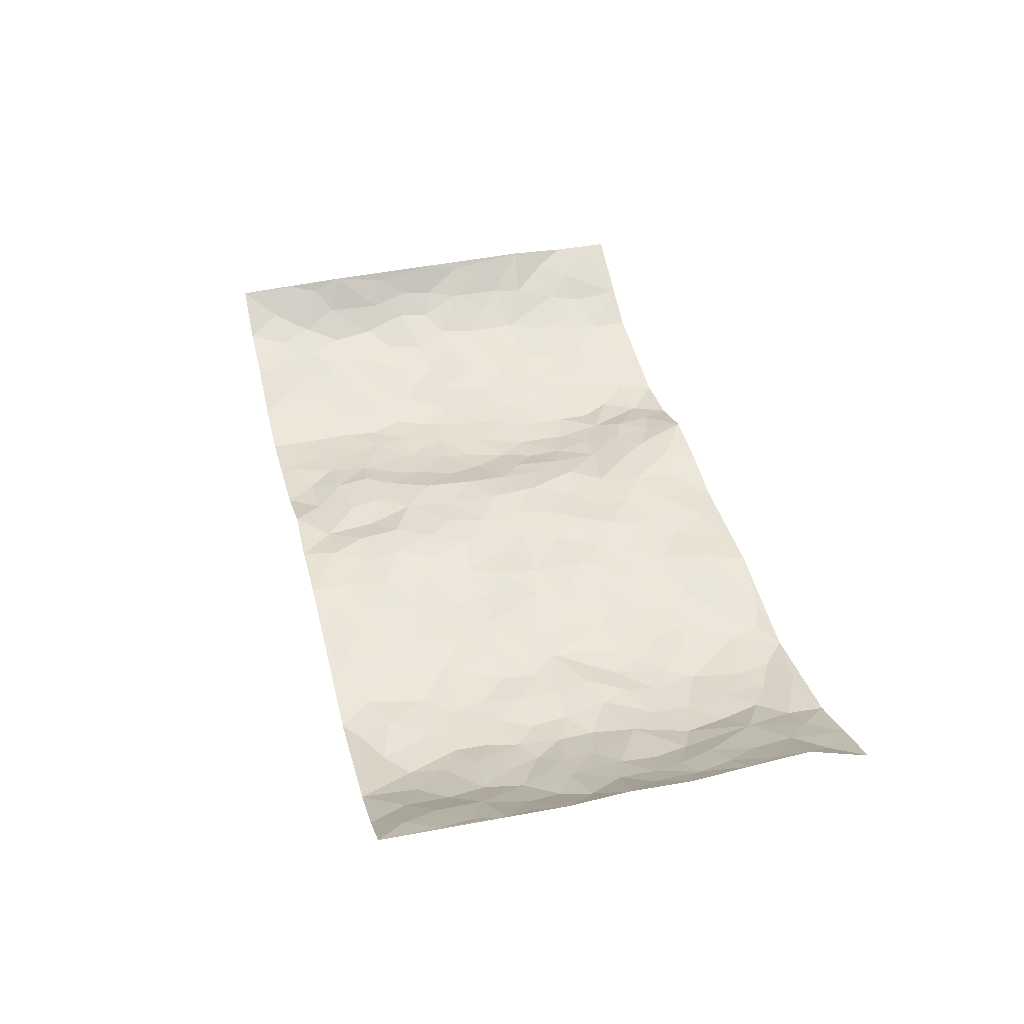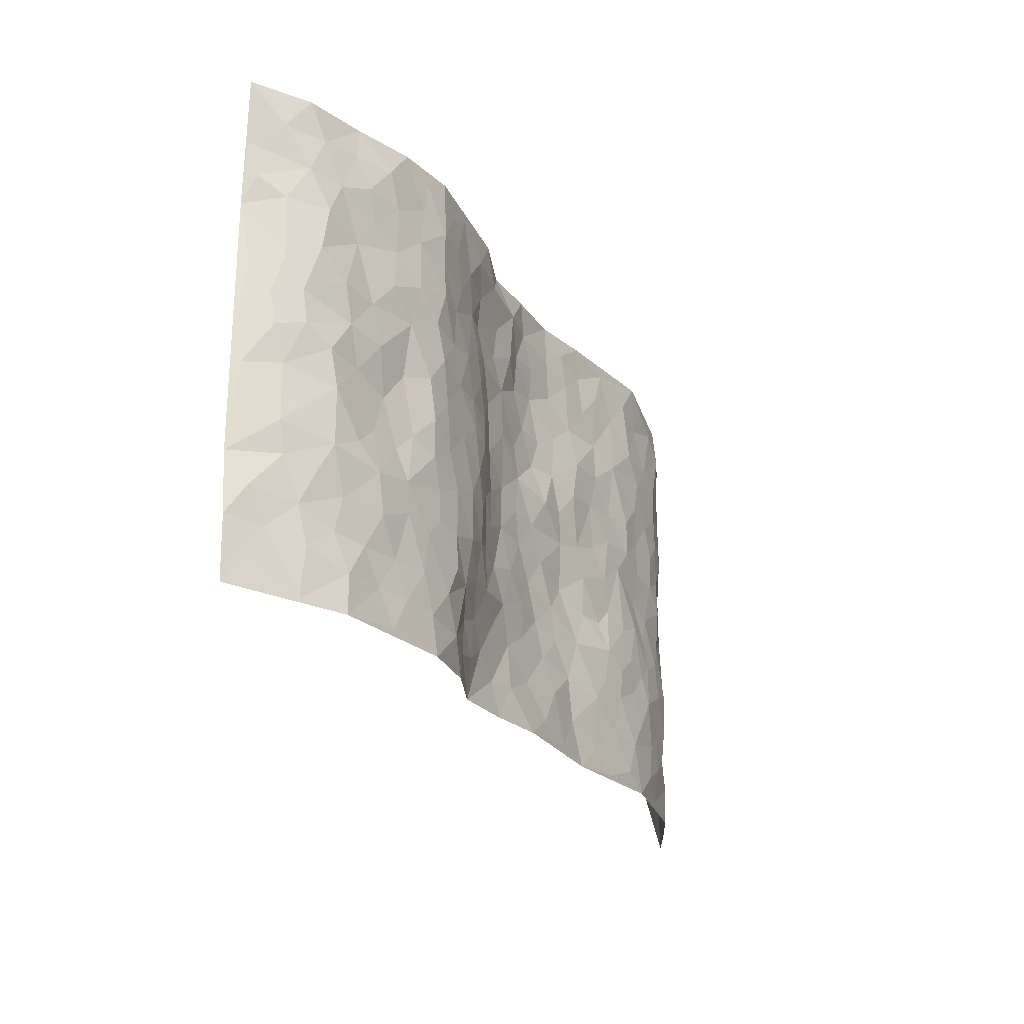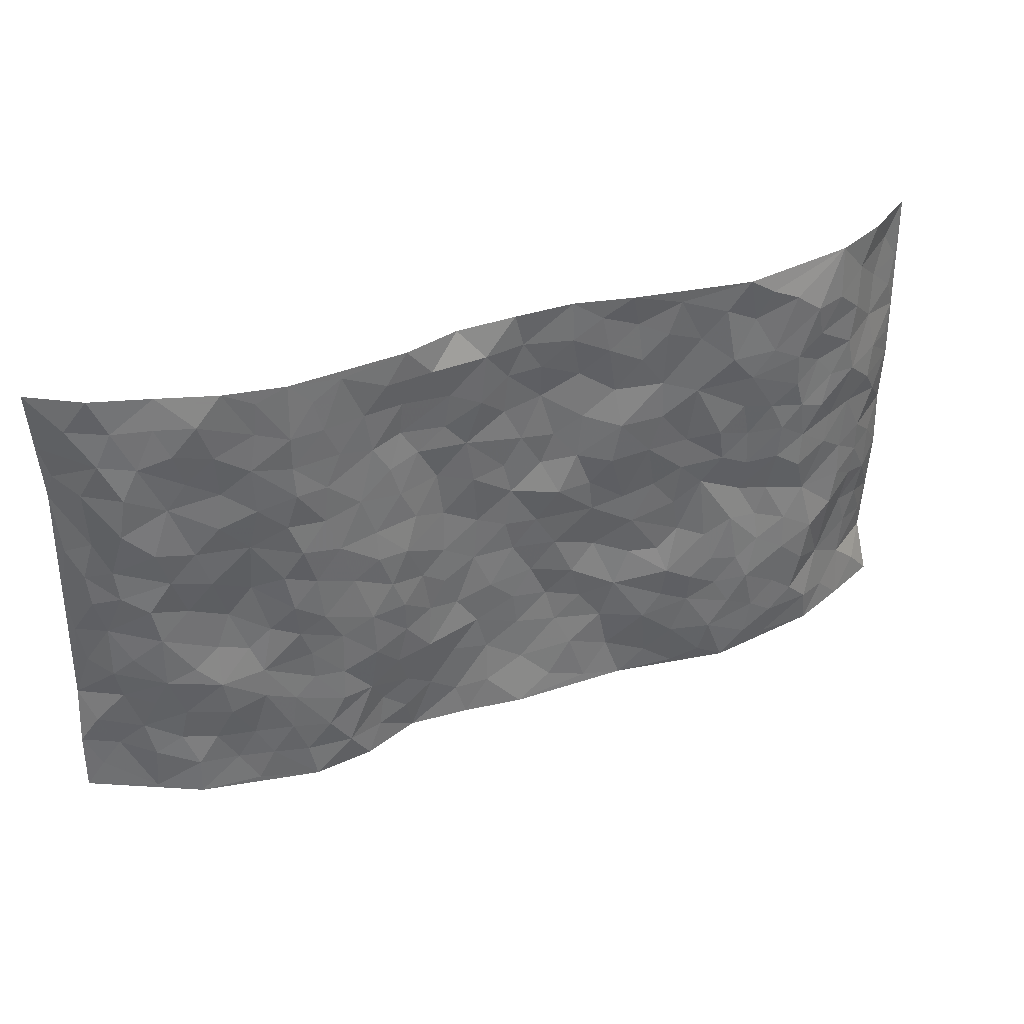
<metadata>
{"format":"obj","ext":"obj","renderer":"f3d","projection":"perspective","resolution":1024,"background":"white","views":[{"elev":41.5,"azim":-104.2,"up":"+Z"},{"elev":-24.2,"azim":115.7,"up":"+Y"},{"elev":37.5,"azim":157.2,"up":"+Y"}]}
</metadata>
<code>
v -0.9564 0.005724 0.09925
v -0.94 0.9995 0.1204
v 0.9529 0.002639 0.1072
v 0.9478 0.9963 0.1135
v -0.7899 0.393 0.01856
v -0.9432 0.5009 0.1195
v -0.8431 0.358 0.04995
v 0.001709 0.004184 -0.0111
v -0.9425 0.2514 0.1216
v -0.9002 0.3382 0.08202
v -0.7305 0.002159 -0.002637
v -0.9394 0.1265 0.1265
v -0.7098 0.2932 -0.01776
v -0.8447 0.003285 0.04731
v -0.8242 0.2892 0.04834
v -0.4878 0.002233 -0.04362
v -0.9244 0.1889 0.1112
v -0.2909 0.1675 -0.02548
v -0.7717 0.3221 0.009261
v -0.843 0.1213 0.05976
v -0.903 0.06684 0.08008
v -0.7851 0.06498 0.02536
v -0.6702 0.1269 -0.02283
v -0.721 0.07528 -0.008877
v -0.8533 0.2081 0.06447
v -0.8861 0.2707 0.08112
v -0.7571 0.1777 0.01984
v -0.6913 0.2097 -0.02262
v -0.8498 0.4885 0.05063
v -0.946 0.3756 0.1163
v -0.7284 0.9976 -0.002622
v -0.5352 0.2227 -0.04794
v 0.2616 0.1573 -0.006691
v -0.9431 0.7491 0.1163
v -0.3652 0.3924 -0.02344
v -0.7753 0.7529 0.01075
v -0.7899 0.8315 0.01891
v -0.5792 0.4424 -0.02586
v -0.5989 0.6053 -0.03743
v -0.4879 0.9978 -0.0479
v -0.9261 0.6869 0.1005
v -0.6597 0.5621 -0.02552
v -0.3881 0.7534 -0.0337
v -0.5076 0.2801 -0.0435
v -0.4576 0.2252 -0.043
v -0.4933 0.1622 -0.04732
v -0.4456 0.6358 -0.0407
v -0.3644 0.5592 -0.02728
v 0.1663 0.4735 0.005188
v -0.3313 0.2213 -0.03009
v -0.2074 0.6102 -0.0133
v -0.3733 0.6286 -0.02631
v -0.3019 0.05866 -0.017
v -0.6262 0.71 -0.03778
v -0.3926 0.1944 -0.03845
v -0.8586 0.6177 0.04779
v -0.03702 0.3488 0.019
v 0.05893 0.34 0.01258
v 0.2941 0.4511 -0.03386
v -0.09275 0.5516 0.001584
v -0.1637 0.5561 0.002409
v 0.094 0.63 0.0132
v -0.6312 0.3466 -0.0285
v -0.7418 0.5744 0.005239
v -0.919 0.81 0.1012
v -0.5582 0.1293 -0.04251
v -0.3664 0.01285 -0.02682
v -0.7871 0.4668 0.02137
v -0.6153 0.1726 -0.03316
v -0.611 0.01859 -0.02462
v -0.2452 0.002916 -0.00764
v -0.6138 0.08809 -0.03413
v -0.5449 0.05311 -0.0428
v -0.4288 0.03742 -0.04185
v -0.4486 0.1039 -0.04733
v -0.8731 0.6859 0.06143
v -0.9346 0.8743 0.1142
v -0.7319 0.5094 -0.001342
v 0.0008508 0.998 0.01446
v -0.7954 0.6754 0.01692
v -0.5602 0.3153 -0.03833
v -0.51 0.4608 -0.02509
v 0.008037 0.5714 0.02019
v -0.04786 0.4834 0.01513
v 0.004566 0.4201 0.02007
v -0.1234 0.1294 -0.001725
v -0.5676 0.6695 -0.03821
v -0.8945 0.5623 0.07425
v -0.7277 0.6911 -0.006371
v -0.4463 0.2971 -0.04255
v -0.6302 0.2679 -0.03435
v -0.4989 0.688 -0.04031
v -0.1718 0.4852 0.003674
v -0.2604 0.4355 -0.01107
v -0.6459 0.6487 -0.03205
v -0.00985 0.1175 0.008952
v -0.4131 0.5097 -0.03013
v -0.3397 0.2883 -0.03511
v -0.239 0.5035 -0.005898
v -0.1805 0.3818 0.01187
v -0.9446 0.6247 0.1138
v -0.703 0.6225 -0.01831
v -0.8021 0.5803 0.02947
v -0.3602 0.1108 -0.03411
v -0.5194 0.5325 -0.03428
v -0.6798 0.4063 -0.01342
v -0.1287 0.3247 0.007551
v -0.1482 0.2499 0.006893
v -0.5157 0.6111 -0.03529
v 0.1099 0.7284 0.009988
v -0.002389 0.2153 0.0146
v -0.07194 0.2735 0.01821
v 0.005843 0.2888 0.01426
v -0.4267 0.3634 -0.03514
v -0.1959 0.1845 -0.0002297
v -0.6533 0.4872 -0.03049
v -0.5541 0.3812 -0.03045
v -0.4897 0.3919 -0.03755
v -0.306 0.5236 -0.01497
v -0.2575 0.3497 -0.007729
v -0.3531 0.4664 -0.02295
v -0.2241 0.2712 -0.009131
v -0.08977 0.4119 0.01306
v -0.5932 0.5308 -0.03584
v -0.09111 0.1987 0.0105
v -0.2137 0.09442 -0.0008824
v -0.3958 0.2583 -0.04248
v -0.9036 0.4382 0.08553
v -0.8522 0.421 0.05278
v 0.09392 0.4226 0.01826
v 0.2087 0.2374 -0.00774
v 0.08455 0.5171 0.02108
v 0.02128 0.4883 0.01921
v 0.1672 0.3926 0.003246
v 0.7851 0.4965 0.01653
v 0.2197 0.4337 -0.009784
v 0.2647 0.3129 -0.02391
v 0.1628 0.5667 0.01091
v 0.124 0.9945 0.01571
v -0.2907 0.6189 -0.01785
v 0.4214 0.8803 -0.0442
v 0.4862 0.999 -0.0483
v -0.2136 0.78 -0.0003429
v -0.05773 0.8636 0.01903
v -0.32 0.3477 -0.01947
v -0.4568 0.5652 -0.03729
v -0.07311 0.0543 -0.004237
v -0.1576 0.02363 -0.006889
v 0.1242 0.002793 0.005455
v 0.0147 0.8596 0.01999
v -0.01526 0.6993 0.02137
v 0.419 0.1954 -0.05196
v 0.3382 0.2888 -0.04208
v 0.5861 0.5266 -0.01944
v 0.523 0.5468 -0.0437
v 0.4535 0.1338 -0.05207
v 0.521 0.2266 -0.04442
v 0.4111 0.361 -0.04634
v 0.02445 0.6405 0.02096
v -0.05829 0.6266 0.02062
v -0.145 0.7291 0.006288
v -0.08535 0.6924 0.01725
v -0.05925 0.7907 0.02466
v -0.1348 0.6327 0.005469
v 0.02244 0.7742 0.02225
v 0.2413 0.9972 -0.0234
v -0.01821 0.9263 0.01849
v -0.2683 0.8451 -0.01166
v -0.1985 0.879 -0.001686
v -0.3148 0.7801 -0.01721
v -0.244 0.9971 -0.01016
v -0.2251 0.6959 -0.01582
v -0.3157 0.6995 -0.02149
v -0.1402 0.8286 0.0158
v -0.1233 0.9977 0.01542
v 0.2188 0.7457 -0.003203
v 0.1759 0.6669 0.008143
v 0.3241 0.5953 -0.03375
v 0.2575 0.5228 -0.02679
v 0.2644 0.6659 -0.02054
v 0.4222 0.7445 -0.04393
v 0.3533 0.6836 -0.03689
v 0.2843 0.7335 -0.02251
v 0.06773 0.9278 0.002245
v 0.0784 0.8219 0.003934
v 0.1452 0.8571 0.003718
v 0.2498 0.8731 -0.0102
v 0.32 0.7935 -0.0265
v 0.231 0.5953 -0.01318
v -0.8561 0.8674 0.07007
v -0.6802 0.8165 -0.02532
v -0.8485 0.7747 0.05819
v -0.8391 0.9979 0.05024
v -0.8887 0.9401 0.09356
v -0.7966 0.9211 0.0298
v -0.7296 0.8855 -0.0101
v -0.6051 0.9295 -0.04025
v -0.6624 0.8861 -0.03608
v -0.6835 0.7458 -0.01726
v -0.5597 0.8139 -0.04299
v -0.6215 0.7807 -0.04035
v -0.5101 0.9004 -0.03936
v -0.3907 0.8773 -0.03124
v -0.5443 0.9598 -0.04427
v -0.4632 0.8155 -0.04535
v -0.4413 0.9356 -0.04152
v -0.3445 0.9718 -0.02519
v -0.5103 0.7601 -0.04442
v -0.3195 0.9002 -0.02177
v -0.259 0.9293 -0.006045
v 0.1572 0.7843 0.00594
v 0.2553 0.8042 -0.006757
v 0.1864 0.9316 -0.01157
v 0.3907 0.8123 -0.03928
v 0.3348 0.8807 -0.03056
v 0.3778 0.9823 -0.03778
v 0.2853 0.9367 -0.02934
v 0.4383 0.9484 -0.04511
v 0.3776 0.4935 -0.04156
v 0.3219 0.529 -0.03919
v 0.4819 0.6043 -0.05155
v 0.4301 0.6647 -0.0442
v 0.4033 0.5882 -0.04539
v 0.3516 0.1892 -0.03496
v 0.4788 0.3339 -0.04351
v 0.4573 0.5224 -0.04674
v 0.3431 0.3876 -0.04389
v -0.1241 0.9137 0.01195
v -0.1836 0.9567 0.002884
v 0.322 0.1329 -0.01666
v 0.6106 0.01414 -0.02764
v 0.2024 0.333 -0.00261
v 0.2681 0.3845 -0.02891
v 0.5819 0.2472 -0.03575
v 0.7251 0.9971 0.01131
v 0.9399 0.2513 0.1248
v 0.4897 0.8127 -0.05155
v 0.7118 0.4869 0.005278
v 0.4863 0.7473 -0.05431
v 0.9344 0.5006 0.1281
v 0.6672 0.2943 -0.02154
v 0.5078 0.4676 -0.0474
v 0.7735 0.3107 0.008565
v 0.5573 0.415 -0.02807
v 0.4884 0.0003829 -0.04949
v 0.09109 0.2523 0.01359
v 0.5038 0.07581 -0.0466
v 0.1367 0.3186 0.01274
v 0.4138 0.2658 -0.04772
v 0.8569 0.2658 0.05932
v 0.635 0.4614 -0.006127
v 0.5764 0.08146 -0.03403
v 0.4465 0.4256 -0.0475
v 0.6027 0.3709 -0.01798
v 0.2858 0.2319 -0.02395
v 0.4759 0.2706 -0.04412
v 0.2664 0.07829 -0.002836
v 0.365 0.0007563 -0.03333
v 0.249 0.002479 0.01262
v 0.2035 0.1148 0.008487
v 0.06912 0.1699 0.01452
v 0.1465 0.19 0.009868
v 0.61 0.1472 -0.02641
v 0.7714 0.4226 0.009979
v 0.7426 0.2213 0.005571
v 0.6482 0.08071 -0.01626
v 0.6639 0.384 -0.006062
v 0.7142 0.3392 -0.005283
v 0.8697 0.3264 0.06151
v 0.7397 0.5669 0.004184
v 0.6884 0.1459 -0.009182
v 0.7567 0.1505 0.0136
v 0.8291 0.3674 0.03892
v 0.9114 0.3499 0.1008
v 0.8672 0.4386 0.06471
v 0.5795 0.3124 -0.03106
v 0.8111 0.1069 0.03328
v 0.333 0.06249 -0.01969
v 0.4085 0.06714 -0.04592
v 0.07279 0.07862 0.004981
v 0.1446 0.07232 0.01269
v 0.9289 0.7489 0.1314
v 0.7294 0.08001 -0.003838
v 0.6534 0.2157 -0.02426
v 0.9239 0.4252 0.1137
v 0.8873 0.5092 0.07289
v 0.8002 0.2505 0.02581
v 0.5316 0.1473 -0.04387
v 0.7331 0.002256 -0.006082
v 0.5004 0.3936 -0.04323
v 0.9163 0.06489 0.09195
v 0.9502 0.1275 0.1114
v 0.8273 0.1812 0.04436
v 0.8781 0.1259 0.07505
v 0.8186 0.01002 0.0383
v 0.9137 0.1898 0.09103
v 0.6619 0.5549 -0.01411
v 0.6874 0.6325 -0.008739
v 0.5827 0.6365 -0.03214
v 0.8191 0.6907 0.02448
v 0.628 0.7716 -0.02226
v 0.9185 0.6248 0.1125
v 0.7628 0.641 0.004987
v 0.8425 0.5948 0.04464
v 0.7276 0.7433 0.004732
v 0.8358 0.53 0.03909
v 0.8926 0.574 0.08068
v 0.8713 0.6591 0.0667
v 0.6379 0.6926 -0.02471
v 0.5639 0.7246 -0.04055
v 0.5084 0.6751 -0.04909
v 0.8416 0.8513 0.04254
v 0.7081 0.8708 -0.007218
v 0.8051 0.7761 0.02058
v 0.8764 0.7769 0.06918
v 0.7731 0.8435 0.01559
v 0.9364 0.8726 0.1204
v 0.6893 0.8023 -0.006826
v 0.9184 0.81 0.1081
v 0.735 0.9308 0.007
v 0.843 0.9975 0.04681
v 0.6085 0.9988 -0.02877
v 0.8106 0.9249 0.03286
v 0.8883 0.9265 0.07185
v 0.6594 0.9347 -0.02327
v 0.5542 0.9021 -0.03922
v 0.4896 0.8821 -0.05297
v 0.5475 0.9702 -0.04001
v 0.5683 0.8225 -0.04058
v 0.6341 0.8609 -0.0271
f 29 6 128
f 12 21 20
f 26 10 9
f 55 45 46
f 27 19 15
f 26 9 17
f 101 6 88
f 12 1 21
f 7 15 19
f 125 86 96
f 84 123 85
f 129 29 128
f 25 27 15
f 12 20 17
f 73 75 66
f 22 14 11
f 26 17 25
f 9 12 17
f 25 15 26
f 5 129 7
f 52 146 48
f 55 18 50
f 7 19 5
f 20 27 25
f 124 82 105
f 41 76 34
f 20 14 22
f 14 20 21
f 14 21 1
f 24 22 11
f 24 27 22
f 72 66 69
f 69 32 91
f 70 24 11
f 24 23 27
f 17 20 25
f 27 20 22
f 10 15 7
f 10 26 15
f 23 28 27
f 27 13 19
f 28 23 69
f 13 27 28
f 119 121 94
f 10 7 129
f 6 30 128
f 9 10 30
f 36 192 80
f 80 102 89
f 118 81 44
f 64 103 78
f 115 126 86
f 45 32 46
f 91 63 13
f 129 68 29
f 95 87 54
f 95 54 199
f 202 40 204
f 82 97 105
f 29 88 6
f 18 55 104
f 148 126 71
f 38 82 124
f 50 18 122
f 117 82 38
f 5 19 106
f 82 117 118
f 80 64 102
f 127 45 55
f 194 77 190
f 98 35 114
f 39 124 105
f 127 50 98
f 106 19 13
f 66 75 46
f 39 95 42
f 63 117 38
f 95 89 102
f 101 56 76
f 51 140 99
f 18 53 126
f 62 83 132
f 45 127 90
f 112 113 57
f 103 29 68
f 130 85 58
f 109 39 105
f 35 94 121
f 113 246 58
f 151 165 163
f 120 100 94
f 114 127 98
f 192 190 65
f 95 39 87
f 36 191 37
f 67 104 74
f 56 101 88
f 13 63 106
f 192 34 76
f 268 241 243
f 108 115 125
f 93 84 60
f 133 84 85
f 156 288 157
f 101 76 41
f 80 103 64
f 105 97 146
f 99 61 51
f 92 109 47
f 125 96 111
f 158 227 153
f 75 104 55
f 69 66 32
f 81 91 32
f 106 78 68
f 42 64 78
f 77 34 65
f 24 70 72
f 75 73 16
f 16 71 67
f 2 34 77
f 13 28 91
f 103 56 88
f 56 80 76
f 72 69 23
f 11 16 70
f 16 73 70
f 16 67 74
f 115 18 126
f 24 72 23
f 73 72 70
f 16 74 75
f 72 73 66
f 32 45 44
f 84 83 60
f 66 46 32
f 78 106 116
f 117 63 81
f 67 53 104
f 103 68 78
f 69 91 28
f 36 80 89
f 106 38 116
f 106 68 5
f 81 118 117
f 62 132 138
f 32 44 81
f 53 67 71
f 57 58 85
f 123 100 107
f 93 60 61
f 33 230 224
f 8 96 147
f 132 133 130
f 140 48 119
f 93 100 123
f 122 98 50
f 164 60 160
f 53 71 126
f 125 112 108
f 193 194 195
f 75 55 46
f 63 91 81
f 56 103 80
f 196 198 31
f 18 104 53
f 121 48 97
f 38 106 63
f 118 97 82
f 97 35 121
f 51 172 140
f 130 134 49
f 87 39 109
f 288 252 263
f 97 114 35
f 47 43 92
f 57 113 58
f 248 130 58
f 34 101 41
f 114 90 127
f 116 124 42
f 145 94 35
f 118 114 97
f 167 79 175
f 98 145 35
f 85 123 57
f 43 47 52
f 199 36 89
f 42 78 116
f 159 83 62
f 88 29 103
f 74 104 75
f 118 44 90
f 173 140 172
f 42 95 102
f 190 192 37
f 65 190 77
f 89 95 199
f 125 111 112
f 92 87 109
f 18 115 122
f 177 180 176
f 112 57 107
f 109 105 146
f 93 94 100
f 285 286 275
f 96 86 147
f 137 232 131
f 57 123 107
f 87 92 208
f 49 134 136
f 132 130 49
f 161 164 162
f 50 127 55
f 122 108 107
f 122 107 100
f 48 140 52
f 118 90 114
f 99 119 94
f 123 84 93
f 36 37 192
f 48 121 119
f 120 122 100
f 39 42 124
f 38 124 116
f 248 58 246
f 44 45 90
f 98 122 120
f 146 52 47
f 94 93 99
f 168 209 170
f 212 183 188
f 202 197 200
f 42 102 64
f 107 108 112
f 99 93 61
f 8 280 96
f 112 111 113
f 125 115 86
f 115 108 122
f 128 30 10
f 5 68 129
f 10 129 128
f 132 49 138
f 83 84 133
f 130 133 85
f 83 133 132
f 248 134 130
f 156 152 224
f 151 110 165
f 212 186 211
f 153 224 249
f 254 251 244
f 246 261 262
f 225 158 249
f 49 136 179
f 185 184 150
f 214 188 181
f 181 188 182
f 161 163 174
f 143 170 172
f 110 211 185
f 184 79 167
f 174 228 169
f 62 110 159
f 163 150 144
f 210 169 229
f 170 143 168
f 176 211 110
f 98 120 145
f 94 145 120
f 48 146 97
f 109 146 47
f 148 86 126
f 147 86 148
f 71 8 148
f 8 147 148
f 244 276 254
f 232 136 134
f 174 143 161
f 60 83 160
f 163 162 151
f 159 160 83
f 261 281 262
f 259 281 149
f 219 220 59
f 246 113 111
f 33 255 131
f 157 256 152
f 137 255 153
f 230 278 279
f 262 260 33
f 154 155 242
f 131 255 137
f 248 131 232
f 281 280 149
f 259 258 278
f 220 179 59
f 159 151 160
f 162 160 151
f 164 61 60
f 228 174 144
f 144 174 163
f 159 110 151
f 161 172 164
f 186 184 185
f 161 162 163
f 61 164 51
f 160 162 164
f 187 217 213
f 150 163 165
f 205 202 200
f 79 184 139
f 170 43 173
f 174 169 143
f 161 143 172
f 167 144 150
f 176 180 183
f 172 170 173
f 223 226 221
f 185 150 165
f 99 140 119
f 207 206 203
f 172 51 164
f 43 52 173
f 173 52 140
f 167 175 228
f 228 229 169
f 210 168 169
f 177 110 62
f 189 138 179
f 62 138 177
f 136 232 233
f 181 182 222
f 150 184 167
f 178 180 189
f 49 179 138
f 177 138 189
f 180 178 182
f 178 179 220
f 307 308 304
f 222 223 221
f 215 187 188
f 176 183 212
f 187 213 186
f 214 215 188
f 185 211 186
f 237 181 239
f 182 188 183
f 110 185 165
f 216 215 141
f 211 176 212
f 182 183 180
f 176 110 177
f 213 184 186
f 178 189 179
f 177 189 180
f 195 190 37
f 197 198 200
f 195 194 190
f 34 192 65
f 80 192 76
f 37 196 195
f 194 2 77
f 193 2 194
f 196 37 191
f 31 193 195
f 198 196 191
f 31 195 196
f 199 201 191
f 197 204 31
f 198 191 201
f 31 198 197
f 201 199 54
f 36 199 191
f 54 208 201
f 208 43 205
f 208 54 87
f 198 201 200
f 206 205 203
f 43 170 203
f 210 207 209
f 40 202 206
f 31 204 40
f 197 202 204
f 208 205 200
f 43 203 205
f 205 206 202
f 203 209 207
f 171 40 207
f 40 206 207
f 208 200 201
f 43 208 92
f 170 209 203
f 168 143 169
f 207 210 171
f 168 210 209
f 188 187 212
f 212 187 186
f 166 139 213
f 184 213 139
f 237 214 181
f 215 214 141
f 216 141 218
f 213 217 166
f 142 166 216
f 217 216 166
f 187 215 217
f 216 217 215
f 237 141 214
f 142 216 218
f 223 222 182
f 179 136 59
f 223 220 219
f 267 238 251
f 237 327 141
f 223 182 178
f 158 290 253
f 220 223 178
f 59 233 227
f 233 59 136
f 248 246 131
f 153 249 158
f 251 254 267
f 223 219 226
f 111 261 246
f 297 251 238
f 276 256 157
f 167 228 144
f 229 228 175
f 175 171 229
f 229 171 210
f 260 257 33
f 265 271 272
f 266 289 283
f 269 243 250
f 249 224 152
f 266 283 271
f 227 233 137
f 253 227 158
f 325 313 320
f 135 264 275
f 310 329 239
f 270 298 297
f 249 256 225
f 275 273 269
f 311 222 221
f 155 154 299
f 234 276 157
f 310 311 299
f 222 239 181
f 221 226 155
f 266 263 252
f 242 290 244
f 264 273 275
f 273 264 243
f 242 244 154
f 276 290 225
f 288 234 157
f 240 282 302
f 275 286 306
f 225 290 158
f 234 263 284
f 241 254 276
f 233 232 137
f 137 153 227
f 264 135 238
f 244 251 154
f 260 259 257
f 227 253 219
f 33 224 255
f 154 297 299
f 240 302 307
f 297 154 251
f 264 268 243
f 253 226 219
f 271 284 263
f 277 294 293
f 290 242 253
f 241 234 284
f 59 227 219
f 242 155 226
f 252 245 231
f 157 152 156
f 257 230 33
f 152 256 249
f 278 230 257
f 262 33 131
f 224 153 255
f 259 278 257
f 134 248 232
f 230 279 224
f 96 261 111
f 261 96 280
f 280 281 261
f 246 262 131
f 252 247 245
f 268 267 241
f 283 277 272
f 288 247 252
f 275 274 285
f 295 291 294
f 267 268 264
f 263 234 288
f 309 310 299
f 290 276 244
f 283 272 271
f 267 254 241
f 265 243 241
f 236 240 285
f 297 238 270
f 303 305 298
f 241 276 234
f 221 155 299
f 272 277 293
f 250 243 287
f 286 285 240
f 284 271 265
f 271 263 266
f 295 3 291
f 225 256 276
f 241 284 265
f 289 266 231
f 3 292 291
f 321 235 323
f 293 294 296
f 279 278 258
f 245 279 258
f 279 156 224
f 260 281 259
f 280 8 149
f 262 281 260
f 231 266 252
f 267 264 238
f 306 304 270
f 283 289 295
f 243 269 273
f 236 269 250
f 294 292 296
f 274 236 285
f 269 274 275
f 250 287 293
f 245 289 231
f 236 274 269
f 156 279 247
f 242 226 253
f 247 279 245
f 243 265 287
f 288 156 247
f 265 272 293
f 296 292 236
f 293 287 265
f 295 294 277
f 277 283 295
f 236 250 296
f 289 3 295
f 292 294 291
f 293 296 250
f 300 304 308
f 325 320 235
f 329 330 326
f 270 304 303
f 270 303 298
f 309 305 301
f 135 306 270
f 299 297 298
f 298 309 299
f 238 135 270
f 300 314 305
f 303 300 305
f 304 306 307
f 300 303 304
f 282 319 315
f 322 325 235
f 275 306 135
f 307 306 286
f 240 307 286
f 308 307 302
f 302 282 308
f 308 282 315
f 305 309 298
f 310 309 301
f 310 301 329
f 310 239 311
f 222 311 239
f 299 311 221
f 319 312 315
f 312 323 316
f 301 305 318
f 305 314 316
f 300 308 315
f 316 314 312
f 312 314 315
f 315 314 300
f 323 312 324
f 316 313 318
f 282 4 317
f 330 313 325
f 4 321 324
f 235 320 323
f 282 317 319
f 312 319 317
f 326 325 322
f 316 320 313
f 316 318 305
f 142 218 327
f 327 218 141
f 316 323 320
f 324 312 317
f 4 324 317
f 321 323 324
f 318 313 330
f 328 326 322
f 326 327 329
f 329 327 237
f 326 328 327
f 322 142 328
f 327 328 142
f 329 237 239
f 301 318 330
f 326 330 325
f 330 329 301

</code>
